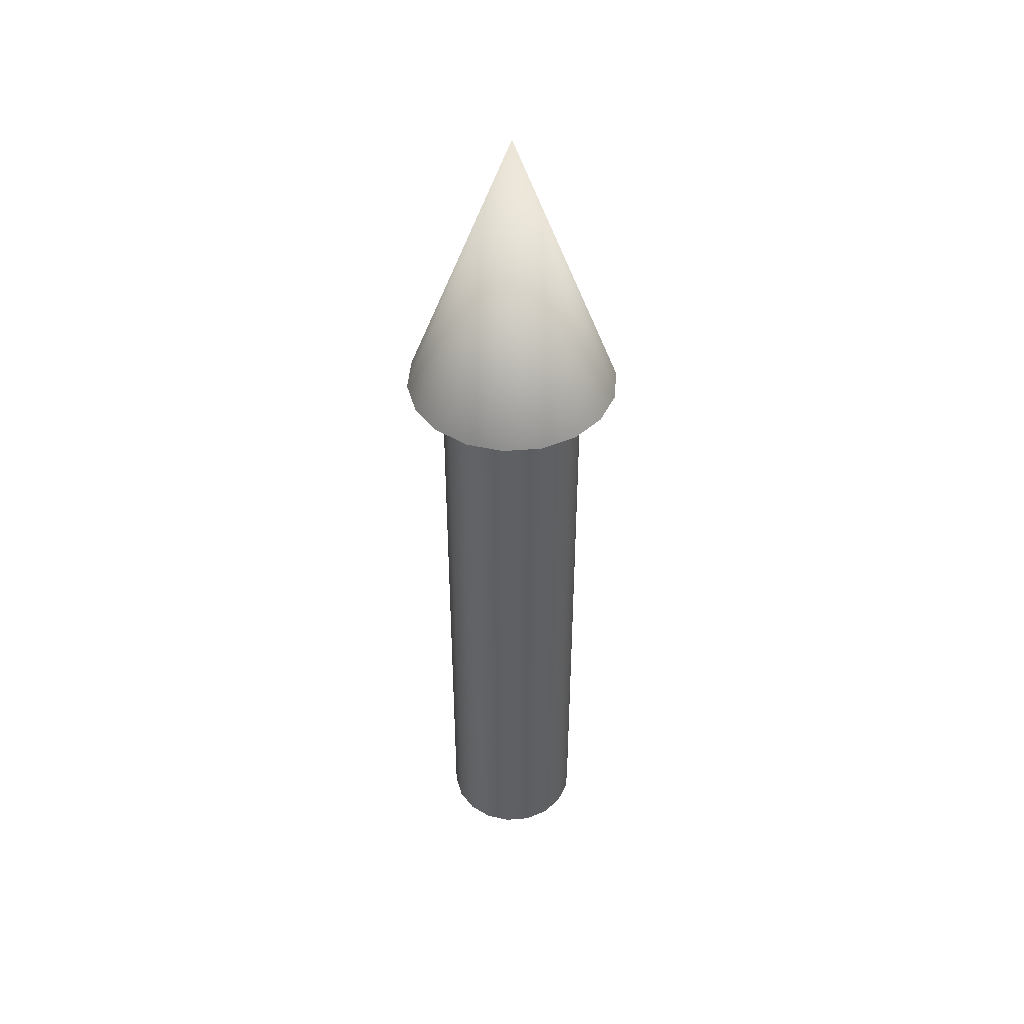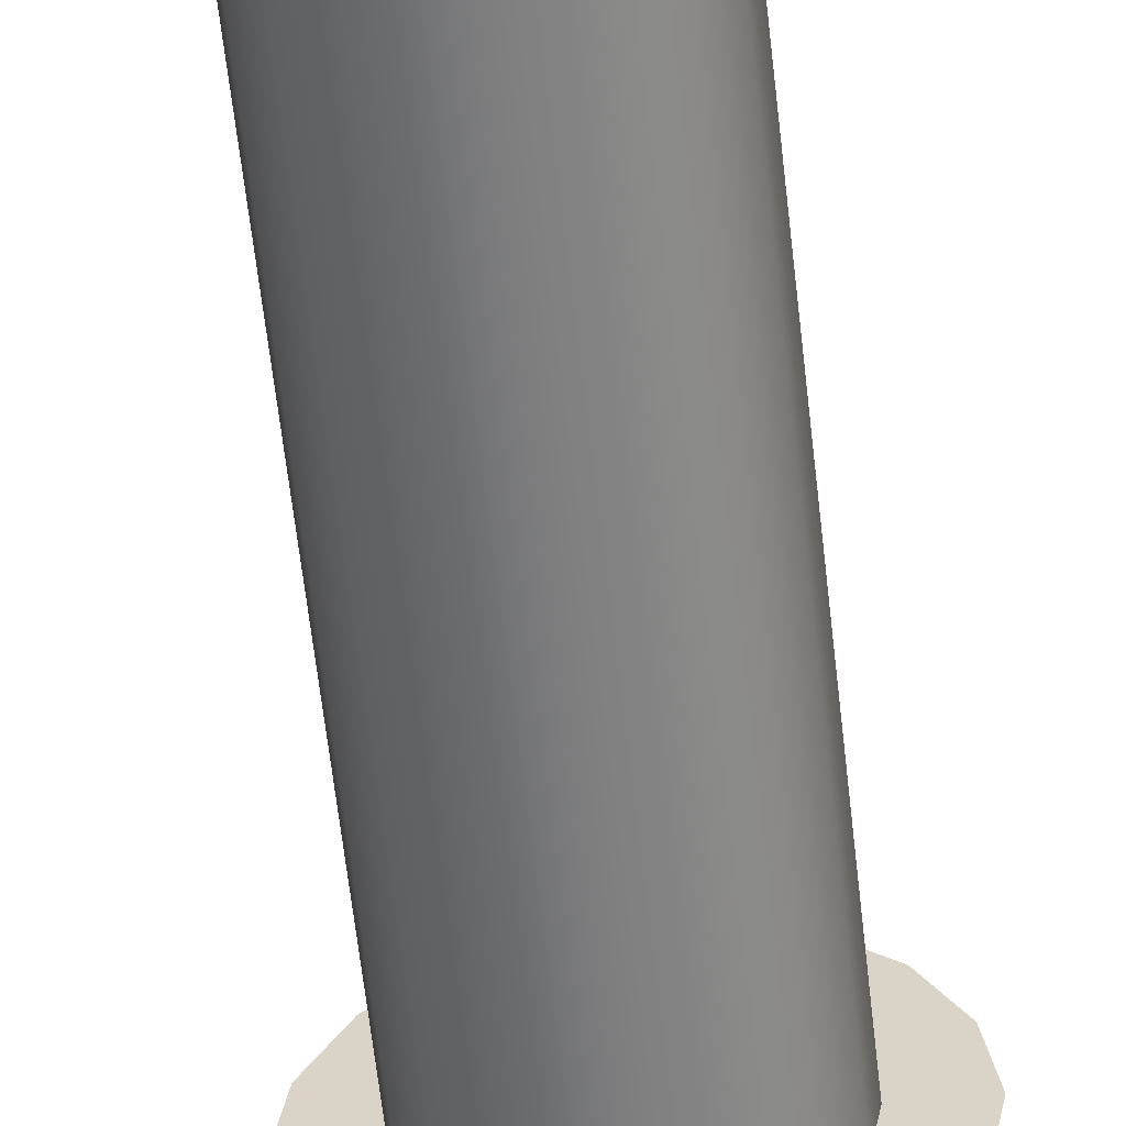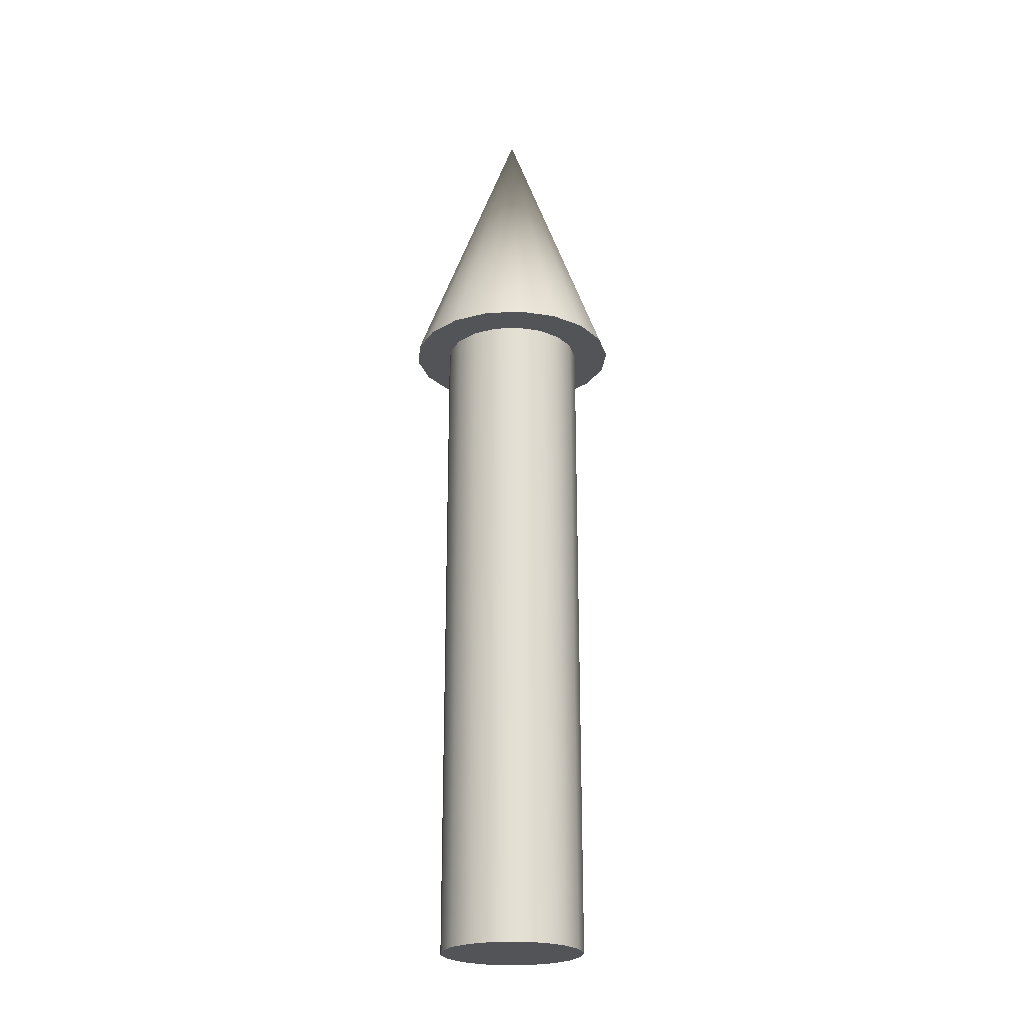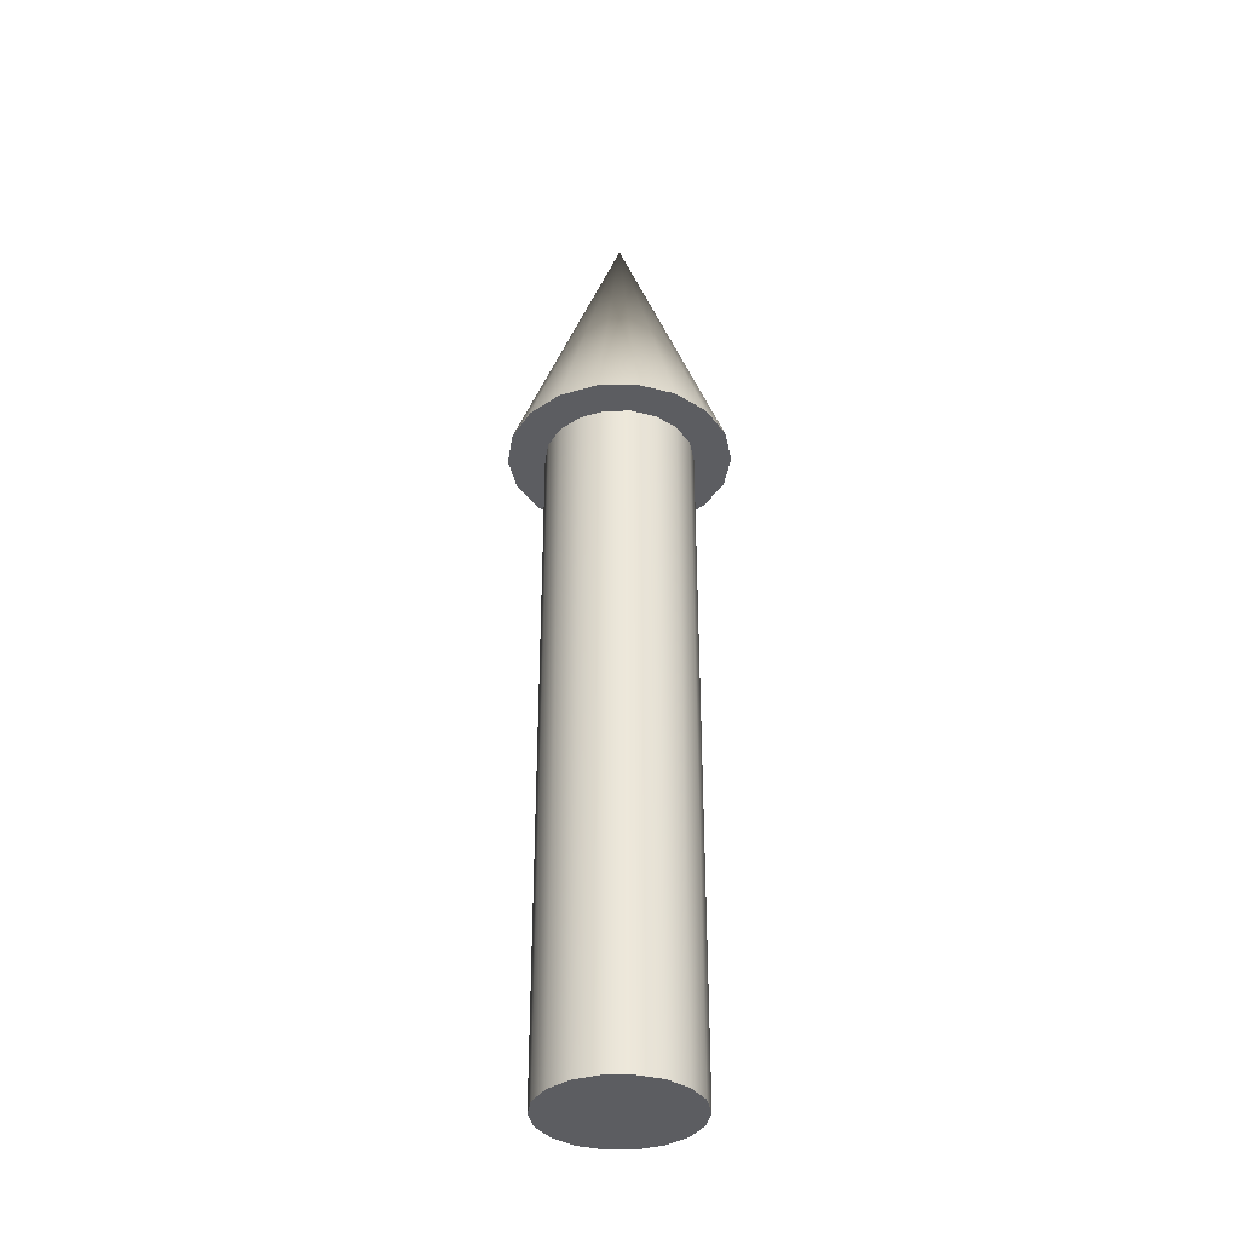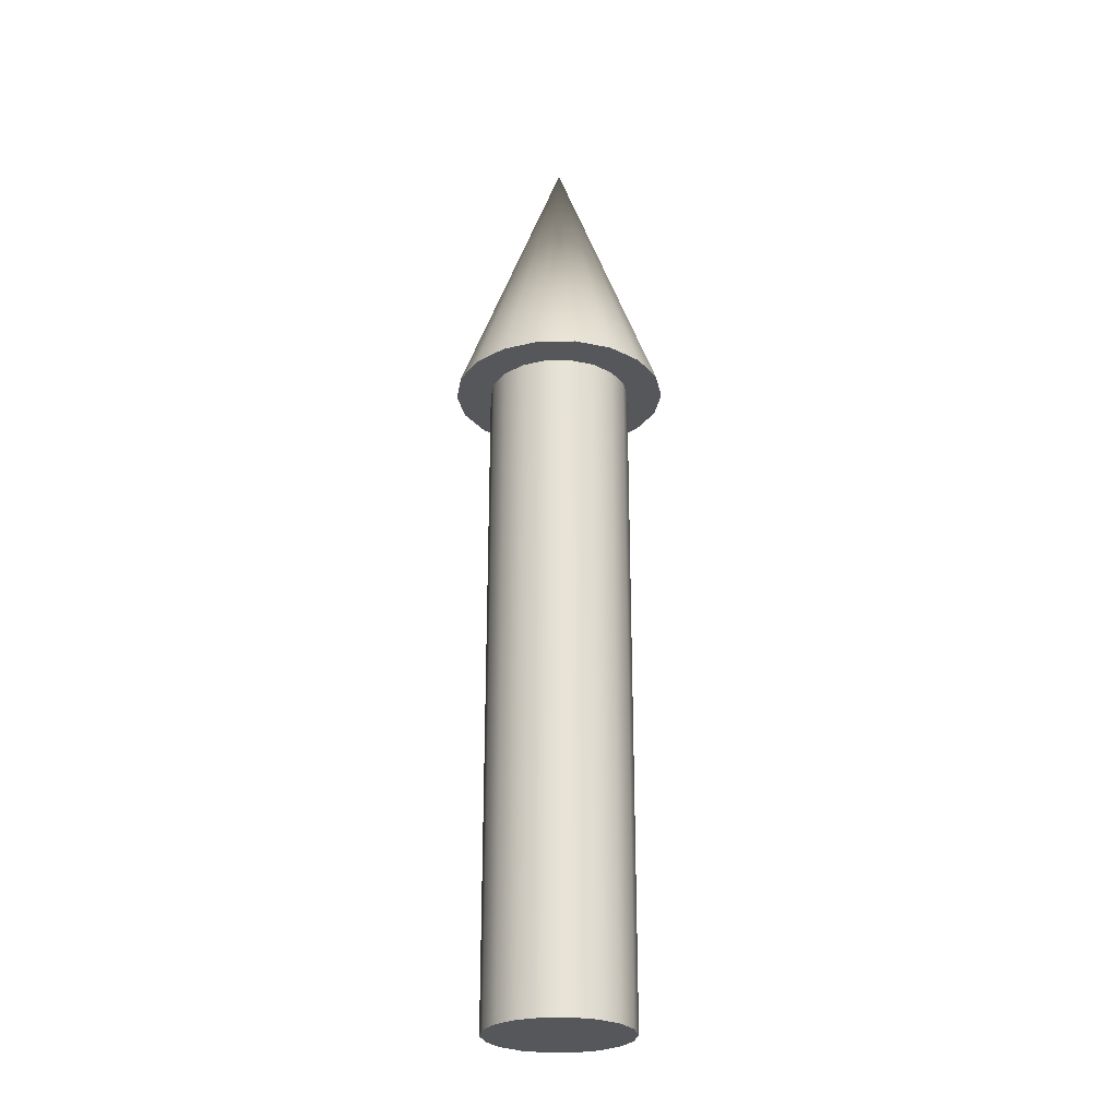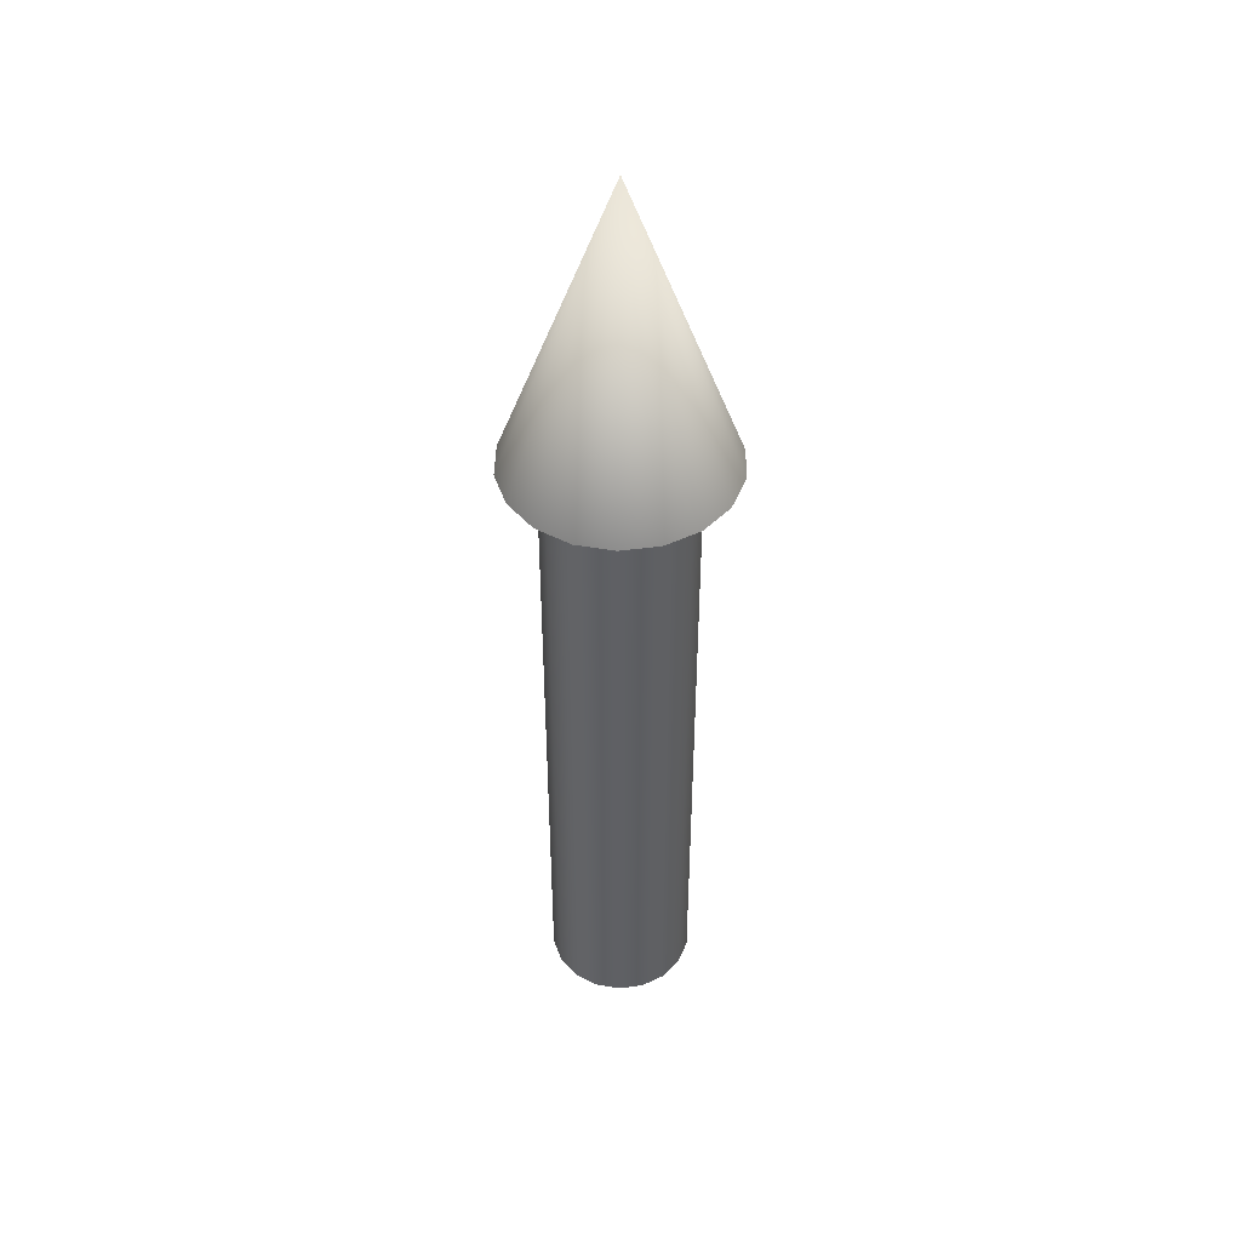
<metadata>
{"format":"obj","ext":"obj","renderer":"f3d","projection":"perspective","resolution":1024,"background":"white","views":[{"elev":44.9,"azim":-5.5,"up":"+Z"},{"elev":-58.9,"azim":-173.8,"up":"+Y"},{"elev":-23.3,"azim":25.0,"up":"+Z"},{"elev":-36.7,"azim":121.2,"up":"+Z"},{"elev":-26.5,"azim":161.2,"up":"+Z"},{"elev":45.8,"azim":91.4,"up":"+Z"}]}
</metadata>
<code>
v 0.075 0 0
v 0.07048 0.02565 0
v 0.05745 0.04821 0
v 0.0375 0.06495 0
v 0.01302 0.07386 0
v -0.01302 0.07386 0
v -0.0375 0.06495 0
v -0.05745 0.04821 0
v -0.07048 0.02565 0
v -0.075 0 0
v -0.07048 -0.02565 0
v -0.05745 -0.04821 0
v -0.0375 -0.06495 0
v -0.01302 -0.07386 0
v 0.01302 -0.07386 0
v 0.0375 -0.06495 0
v 0.05745 -0.04821 0
v 0.07048 -0.02565 0
v 0.075 0 0
v 0.07048 0.02565 0
v 0.05745 0.04821 0
v 0.0375 0.06495 0
v 0.01302 0.07386 0
v -0.01302 0.07386 0
v -0.0375 0.06495 0
v -0.05745 0.04821 0
v -0.07048 0.02565 0
v -0.075 0 0
v -0.07048 -0.02565 0
v -0.05745 -0.04821 0
v -0.0375 -0.06495 0
v -0.01302 -0.07386 0
v 0.01302 -0.07386 0
v 0.0375 -0.06495 0
v 0.05745 -0.04821 0
v 0.07048 -0.02565 0
v 0.075 0 0.7
v 0.07048 0.02565 0.7
v 0.05745 0.04821 0.7
v 0.0375 0.06495 0.7
v 0.01302 0.07386 0.7
v -0.01302 0.07386 0.7
v -0.0375 0.06495 0.7
v -0.05745 0.04821 0.7
v -0.07048 0.02565 0.7
v -0.075 0 0.7
v -0.07048 -0.02565 0.7
v -0.05745 -0.04821 0.7
v -0.0375 -0.06495 0.7
v -0.01302 -0.07386 0.7
v 0.01302 -0.07386 0.7
v 0.0375 -0.06495 0.7
v 0.05745 -0.04821 0.7
v 0.07048 -0.02565 0.7
v 0.075 0 0.7
v 0.07048 0.02565 0.7
v 0.05745 0.04821 0.7
v 0.0375 0.06495 0.7
v 0.01302 0.07386 0.7
v -0.01302 0.07386 0.7
v -0.0375 0.06495 0.7
v -0.05745 0.04821 0.7
v -0.07048 0.02565 0.7
v -0.075 0 0.7
v -0.07048 -0.02565 0.7
v -0.05745 -0.04821 0.7
v -0.0375 -0.06495 0.7
v -0.01302 -0.07386 0.7
v 0.01302 -0.07386 0.7
v 0.0375 -0.06495 0.7
v 0.05745 -0.04821 0.7
v 0.07048 -0.02565 0.7
v 0.1125 0 0.7
v 0.1057 0.03848 0.7
v 0.08618 0.07231 0.7
v 0.05625 0.09743 0.7
v 0.01954 0.1108 0.7
v -0.01954 0.1108 0.7
v -0.05625 0.09743 0.7
v -0.08618 0.07231 0.7
v -0.1057 0.03848 0.7
v -0.1125 0 0.7
v -0.1057 -0.03848 0.7
v -0.08618 -0.07231 0.7
v -0.05625 -0.09743 0.7
v -0.01954 -0.1108 0.7
v 0.01954 -0.1108 0.7
v 0.05625 -0.09743 0.7
v 0.08618 -0.07231 0.7
v 0.1057 -0.03848 0.7
v 0 0 1
v 0.1125 0 0.7
v 0.1057 0.03848 0.7
v 0.08618 0.07231 0.7
v 0.05625 0.09743 0.7
v 0.01954 0.1108 0.7
v -0.01954 0.1108 0.7
v -0.05625 0.09743 0.7
v -0.08618 0.07231 0.7
v -0.1057 0.03848 0.7
v -0.1125 0 0.7
v -0.1057 -0.03848 0.7
v -0.08618 -0.07231 0.7
v -0.05625 -0.09743 0.7
v -0.01954 -0.1108 0.7
v 0.01954 -0.1108 0.7
v 0.05625 -0.09743 0.7
v 0.08618 -0.07231 0.7
v 0.1057 -0.03848 0.7
f 1 3 2
f 1 4 3
f 1 5 4
f 1 6 5
f 1 7 6
f 1 8 7
f 1 9 8
f 1 10 9
f 1 11 10
f 1 12 11
f 1 13 12
f 1 14 13
f 1 15 14
f 1 16 15
f 1 17 16
f 1 18 17
f 19 38 37
f 19 20 38
f 20 39 38
f 20 21 39
f 21 40 39
f 21 22 40
f 22 41 40
f 22 23 41
f 23 42 41
f 23 24 42
f 24 43 42
f 24 25 43
f 25 44 43
f 25 26 44
f 26 45 44
f 26 27 45
f 27 46 45
f 27 28 46
f 28 47 46
f 28 29 47
f 29 48 47
f 29 30 48
f 30 49 48
f 30 31 49
f 31 50 49
f 31 32 50
f 32 51 50
f 32 33 51
f 33 52 51
f 33 34 52
f 34 53 52
f 34 35 53
f 35 54 53
f 35 36 54
f 36 37 54
f 36 19 37
f 55 74 73
f 55 56 74
f 56 75 74
f 56 57 75
f 57 76 75
f 57 58 76
f 58 77 76
f 58 59 77
f 59 78 77
f 59 60 78
f 60 79 78
f 60 61 79
f 61 80 79
f 61 62 80
f 62 81 80
f 62 63 81
f 63 82 81
f 63 64 82
f 64 83 82
f 64 65 83
f 65 84 83
f 65 66 84
f 66 85 84
f 66 67 85
f 67 86 85
f 67 68 86
f 68 87 86
f 68 69 87
f 69 88 87
f 69 70 88
f 70 89 88
f 70 71 89
f 71 90 89
f 71 72 90
f 72 73 90
f 72 55 73
f 91 92 93
f 91 93 94
f 91 94 95
f 91 95 96
f 91 96 97
f 91 97 98
f 91 98 99
f 91 99 100
f 91 100 101
f 91 101 102
f 91 102 103
f 91 103 104
f 91 104 105
f 91 105 106
f 91 106 107
f 91 107 108
f 91 108 109
f 91 109 92

</code>
